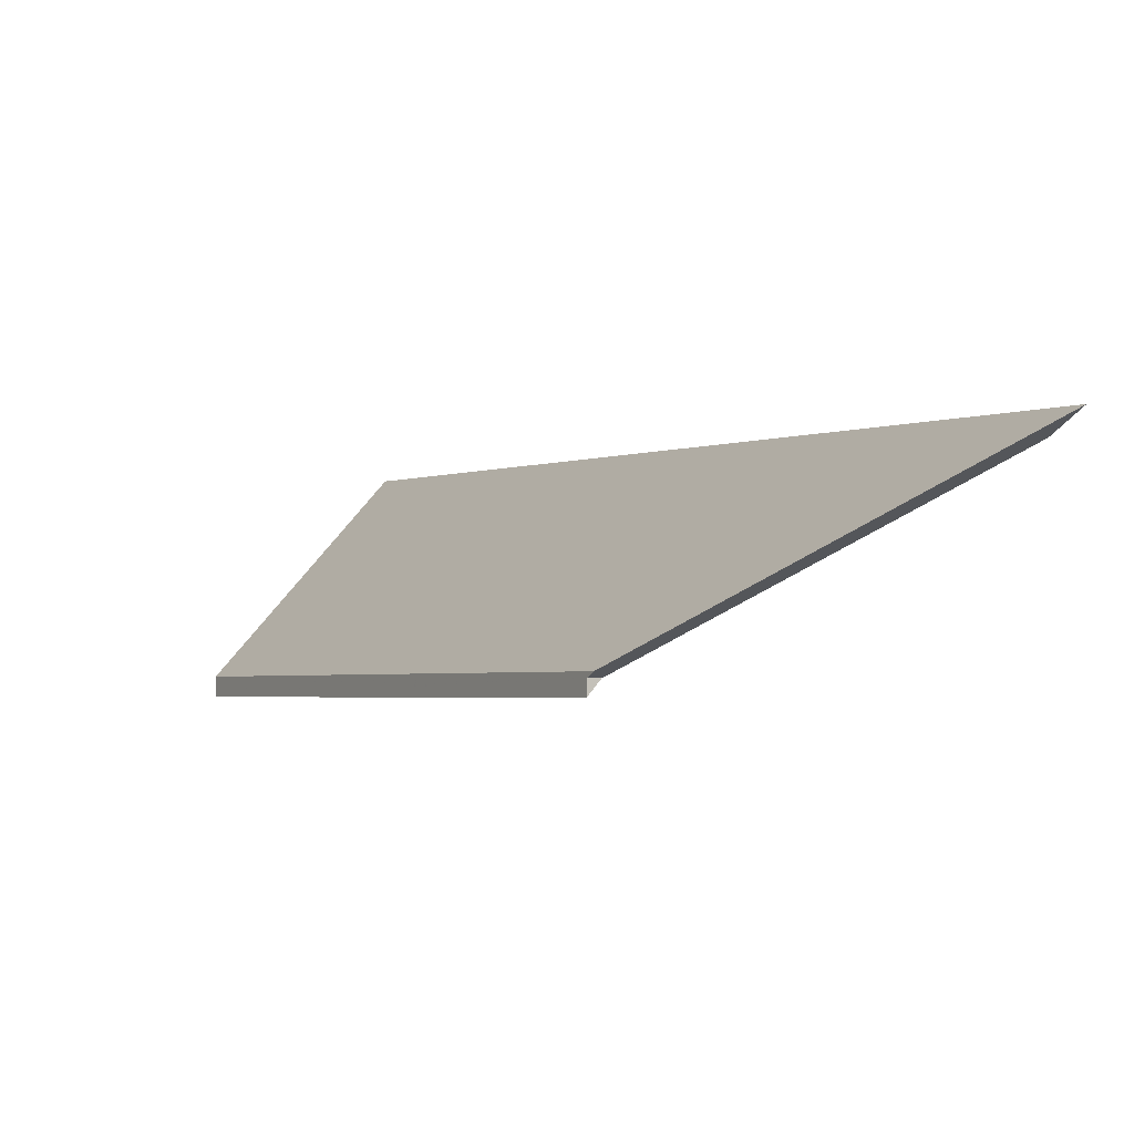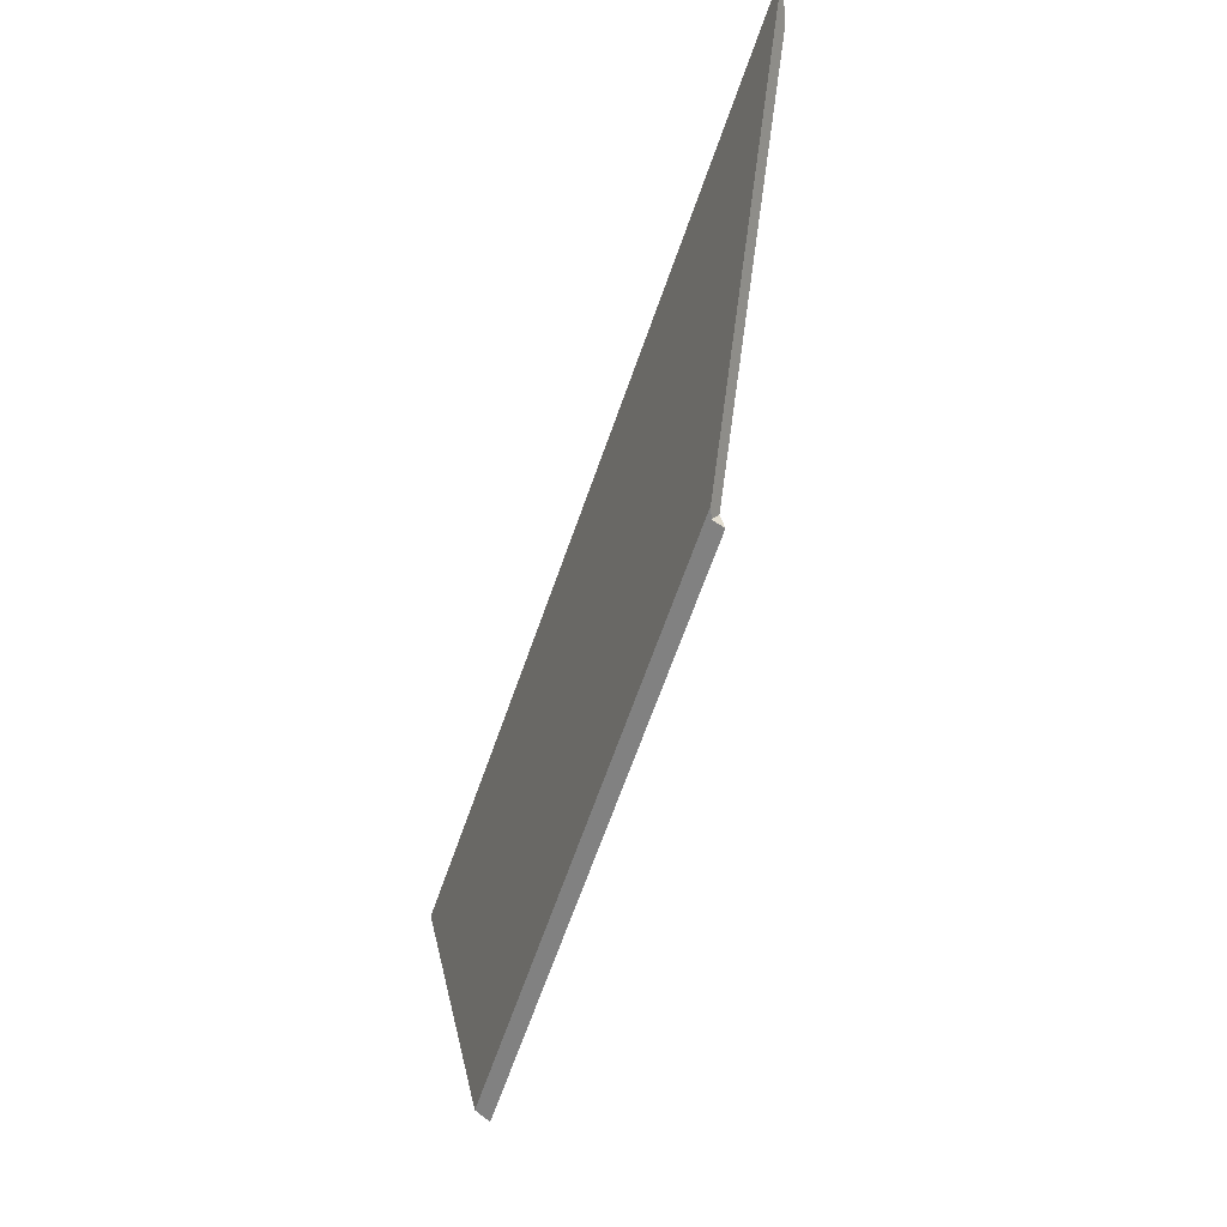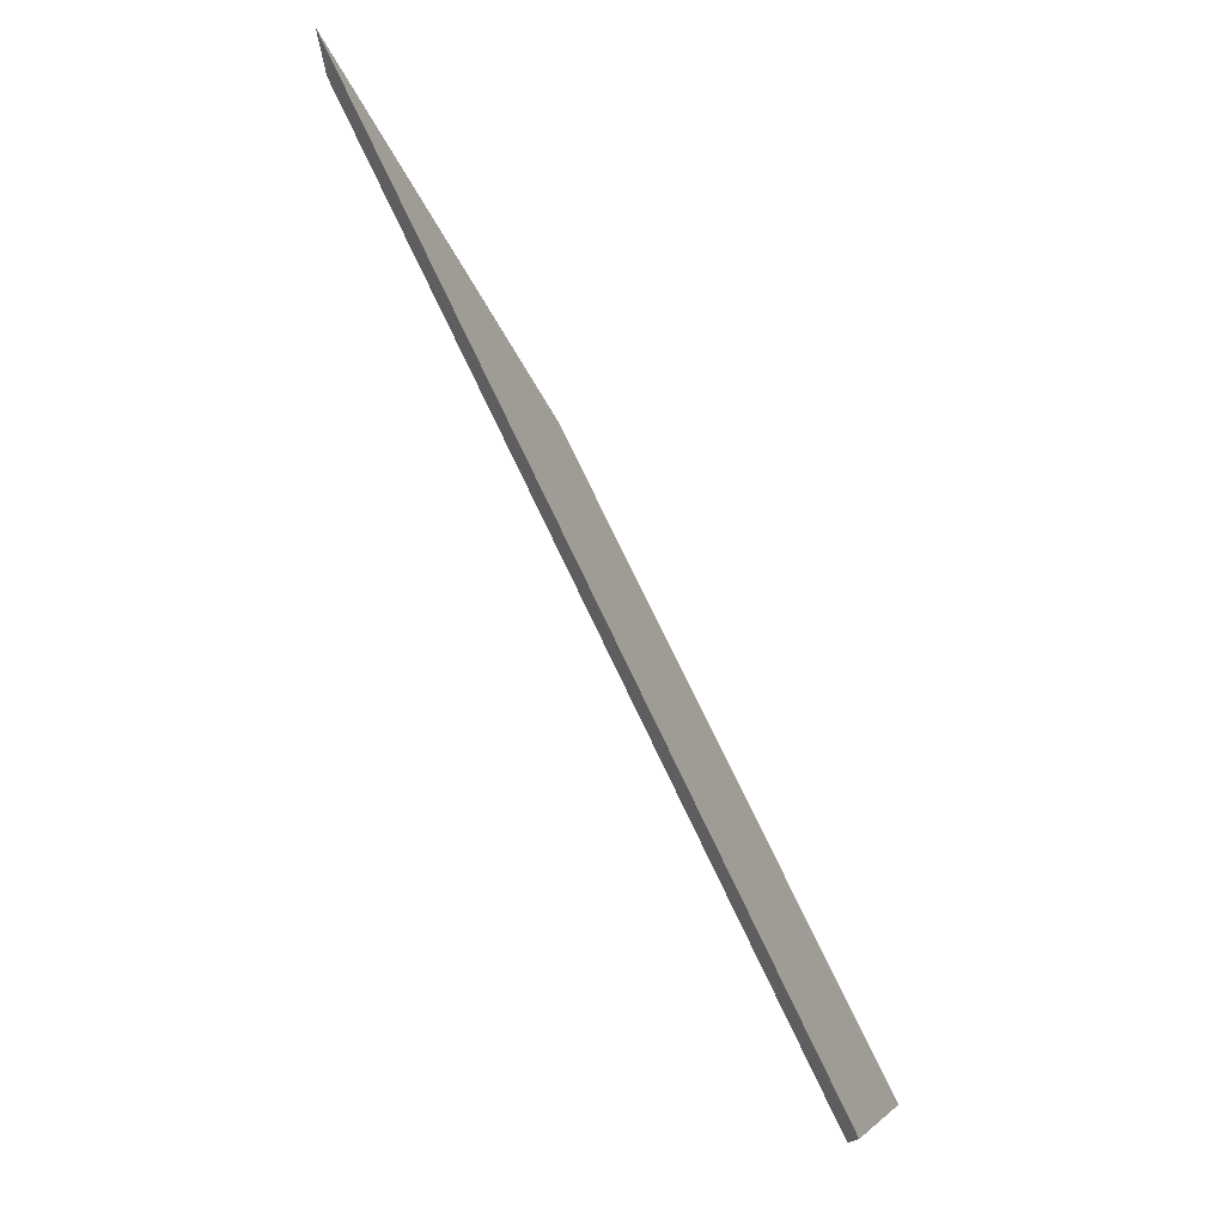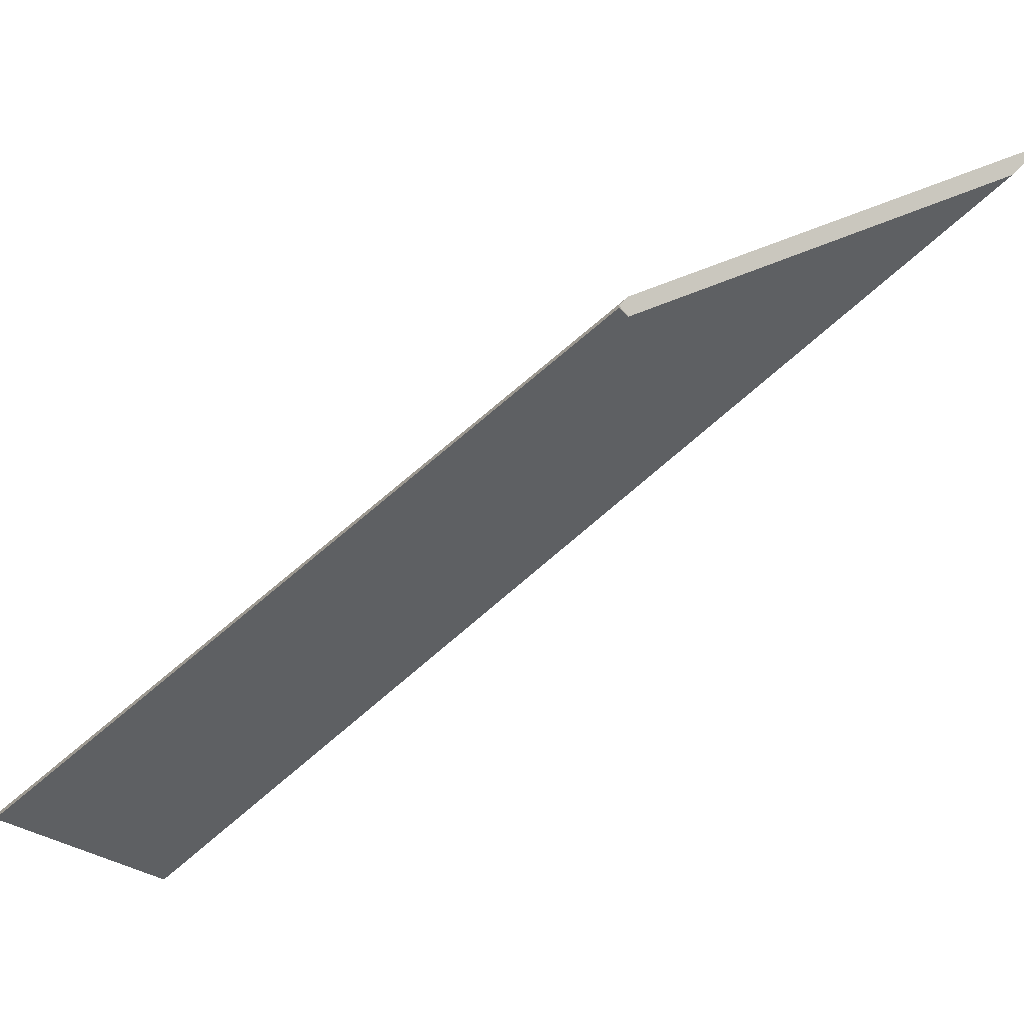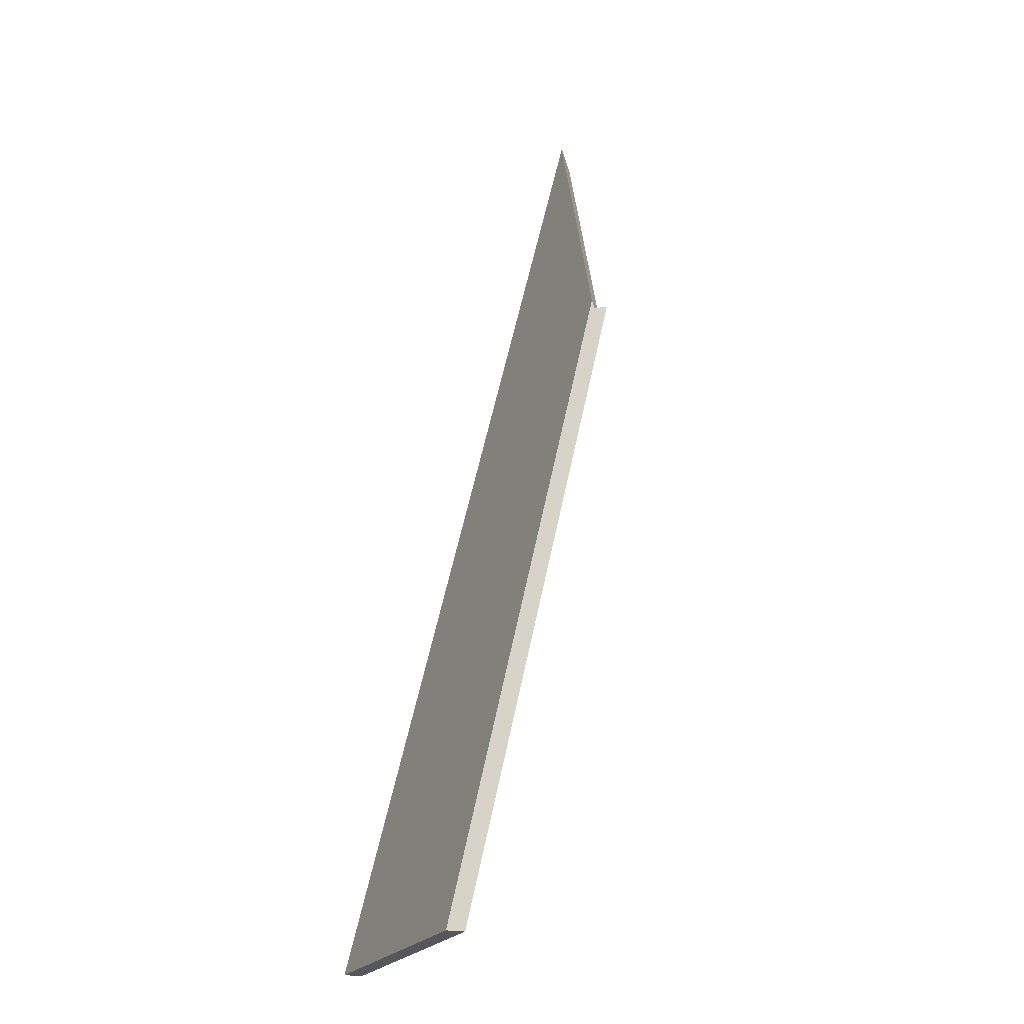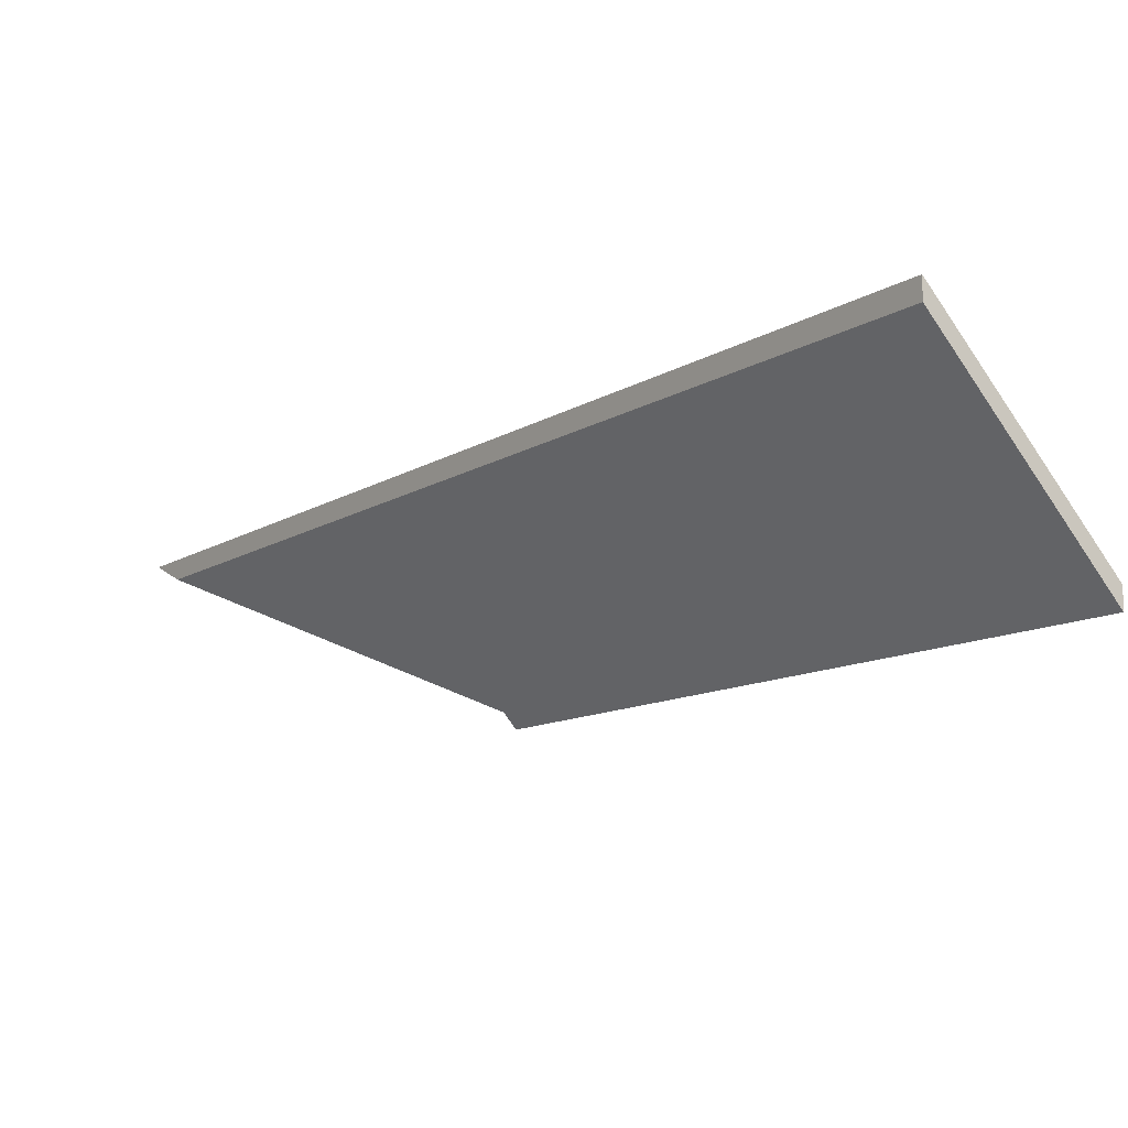
<metadata>
{"format":"obj","ext":"obj","renderer":"f3d","projection":"perspective","resolution":1024,"background":"white","views":[{"elev":-2.6,"azim":-0.5,"up":"+Y"},{"elev":57.8,"azim":-52.3,"up":"+Z"},{"elev":-21.9,"azim":155.0,"up":"+Z"},{"elev":-78.3,"azim":-21.3,"up":"+Y"},{"elev":-3.6,"azim":-65.3,"up":"+Z"},{"elev":-11.6,"azim":172.0,"up":"+Y"}]}
</metadata>
<code>
v 0.3668 -0.009525 5.002
v 0.437 -0.01258 5.134
v 0.3953 -0.03518 5.101
v 0.3442 -0.03724 5.013
v 0.3937 -0.03724 5.102
v 0.3937 -0.03724 5.102
v 0.3953 -0.03518 5.101
v 0.3937 -0.03518 5.102
v 0.3937 -0.03518 5.102
v 0.3945 -0.03445 5.103
v 0.3442 -0.03445 5.013
v 0.3937 -0.03724 5.102
v 0.3442 -0.03724 5.013
v 0.3668 -0.006741 5.002
v 0.3668 -0.009525 5.002
v 0.3442 -0.03724 5.013
v 0.3442 -0.03445 5.013
v 0.4396 -0.00991 5.139
v 0.437 -0.01258 5.134
v 0.3668 -0.009525 5.002
v 0.3668 -0.006741 5.002
v 0.437 -0.01258 5.134
v 0.4396 -0.00991 5.139
v 0.3945 -0.03445 5.103
v 0.3937 -0.03518 5.102
v 0.3953 -0.03518 5.101
v 0.3945 -0.03445 5.103
v 0.4396 -0.00991 5.139
v 0.3668 -0.006741 5.002
v 0.3442 -0.03445 5.013
f 1 2 3
f 4 1 3
f 4 3 5
f 6 7 8
f 9 10 11
f 12 9 13
f 13 9 11
f 14 15 16
f 14 16 17
f 18 19 20
f 18 20 21
f 22 23 24
f 22 24 25
f 22 25 26
f 27 28 29
f 27 29 30

</code>
